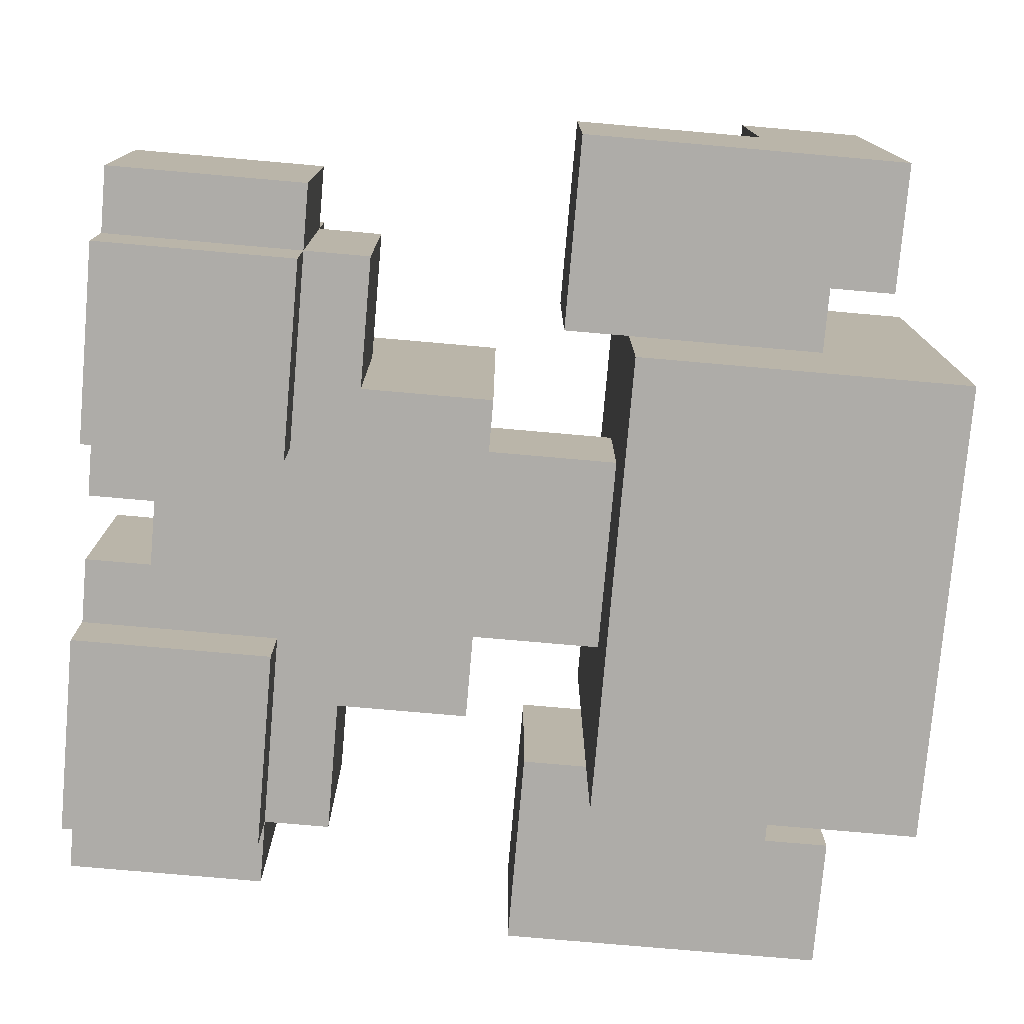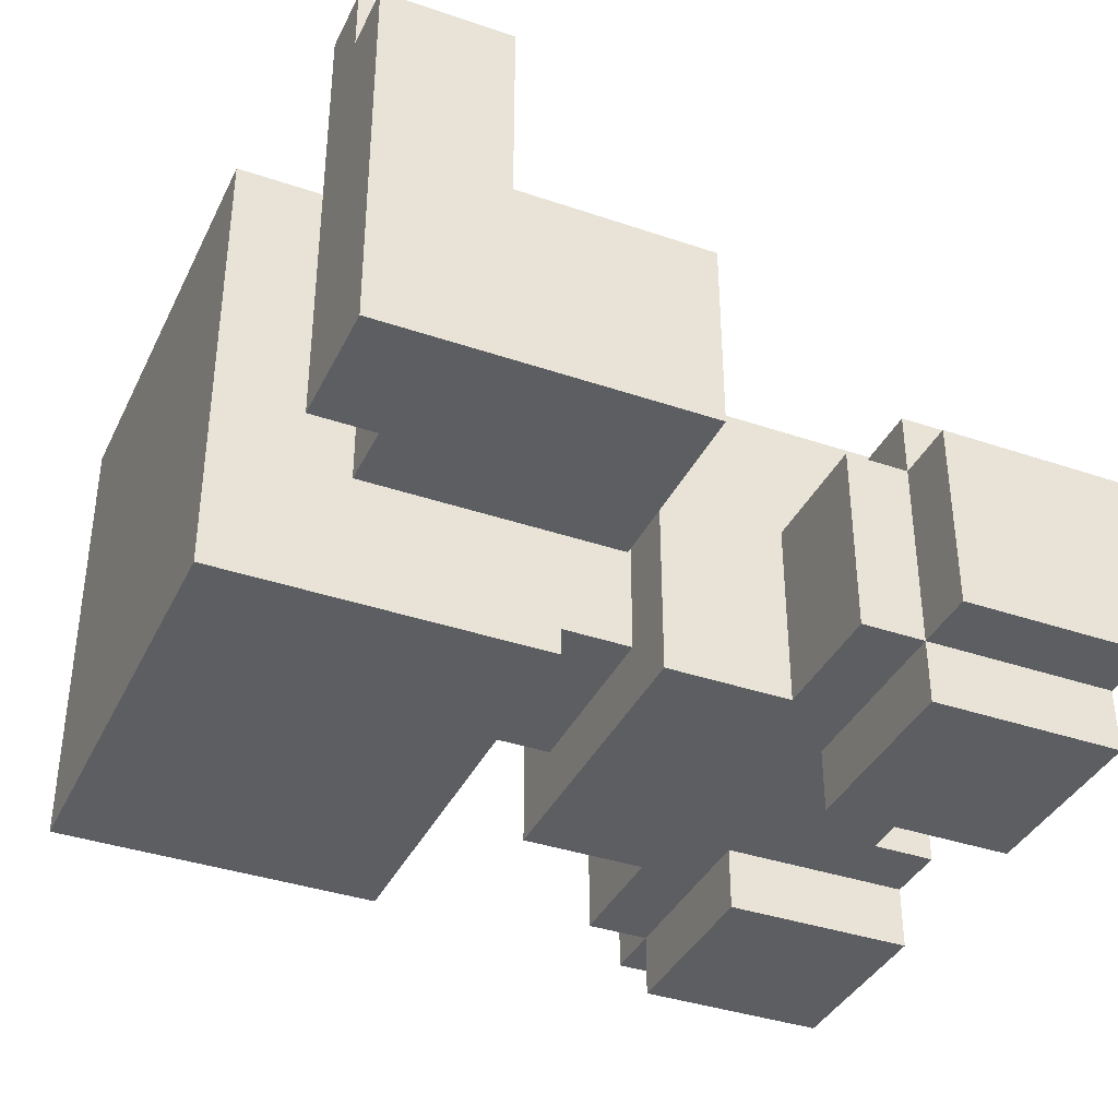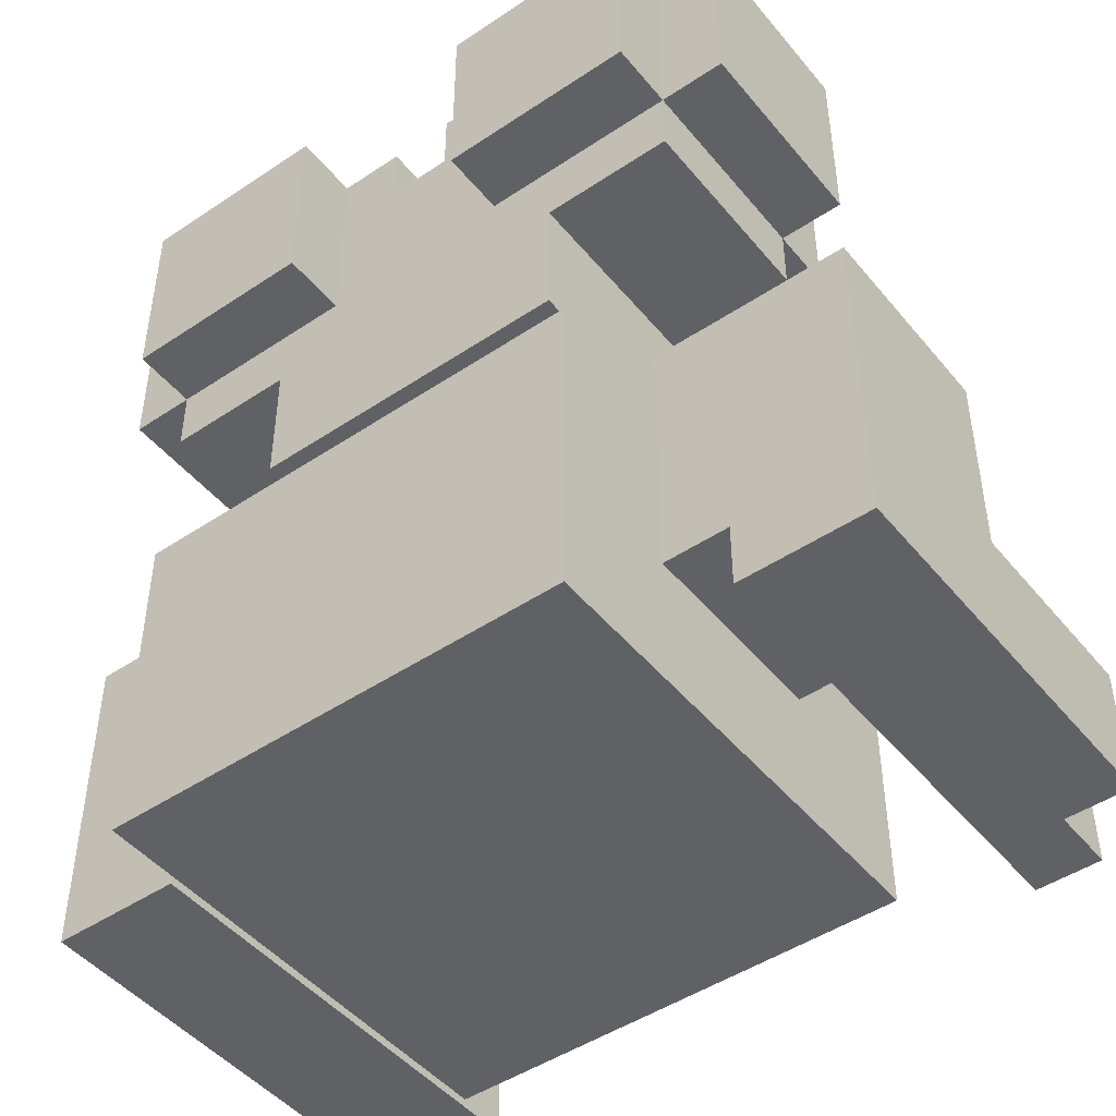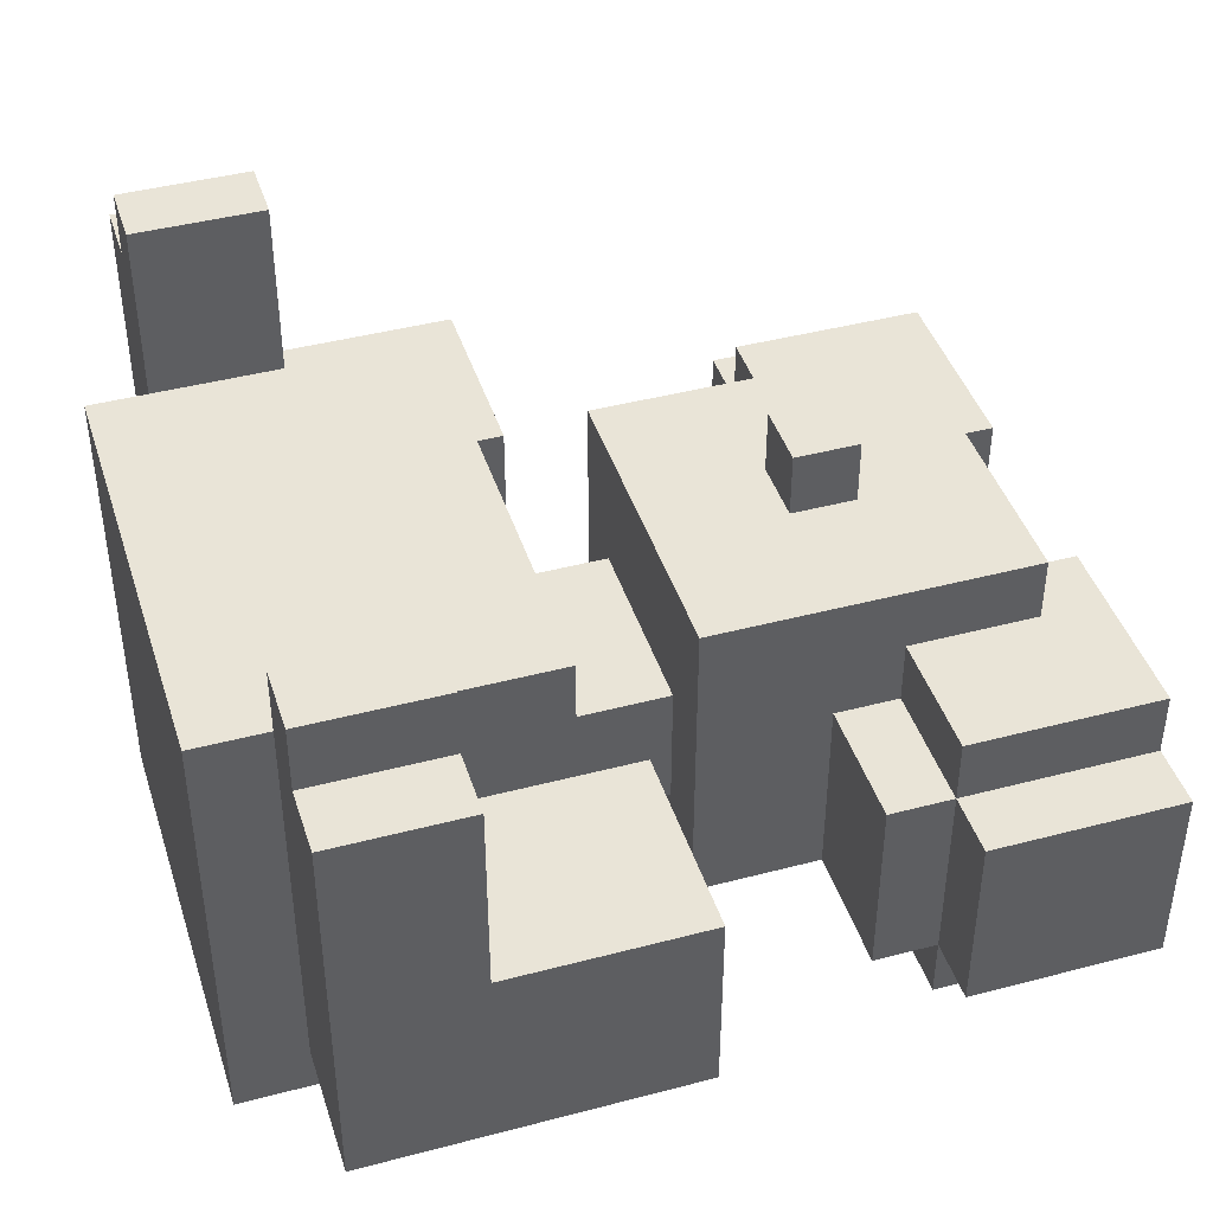
<metadata>
{"format":"obj","ext":"obj","renderer":"f3d","projection":"perspective","resolution":1024,"background":"white","views":[{"elev":-77.0,"azim":-95.0,"up":"+Z"},{"elev":-37.5,"azim":66.4,"up":"+Z"},{"elev":-47.0,"azim":-142.8,"up":"+Y"},{"elev":42.8,"azim":72.6,"up":"+Z"}]}
</metadata>
<code>
o
v 0.7 0.1 -0.3
v 0.7 0.1 0.3
v 0.7 0.3 0
v 0.7 0.3 0.3
v 0.7 0.5 -0.3
v 0.7 0.5 0
v 0.7 0.6 -0.3
v 0.7 0.6 0
v 0.6 0.1 0.3
v 0.6 0.1 0.4
v 0.6 0.3 0.3
v 0.6 0.3 0.4
v 0.6 1 -0.4
v 0.6 1 -0.1
v 0.6 1.3 -0.4
v 0.6 1.3 -0.1
v 0.5 0.9 -0.4
v 0.5 0.9 -0.1
v 0.5 1 -0.5
v 0.5 1 -0.4
v 0.5 1 -0.1
v 0.5 1 0
v 0.5 1.3 -0.5
v 0.5 1.3 -0.4
v 0.5 1.3 -0.1
v 0.5 1.3 0
v 0.4 0 -0.5
v 0.4 0 0.2
v 0.4 0.1 -0.5
v 0.4 0.1 0.2
v 0.4 0.2 -0.3
v 0.4 0.2 0
v 0.4 0.4 -0.3
v 0.4 0.4 0
v 0.4 0.5 -0.5
v 0.4 0.5 -0.3
v 0.4 0.5 0
v 0.4 0.5 0.2
v 0.3 0.7 -0.4
v 0.3 0.7 0.1
v 0.3 0.9 -0.4
v 0.3 0.9 -0.1
v 0.3 1 -0.1
v 0.3 1 0
v 0.3 1.2 0
v 0.3 1.2 0.1
v 0.2 0.5 -0.3
v 0.2 0.5 -0.1
v 0.2 0.7 -0.3
v 0.2 0.7 -0.1
v 0.1 0.9 0.1
v 0.1 0.9 0.2
v 0.1 1 0.1
v 0.1 1 0.2
v 0 1.2 -0.4
v 0 1.2 -0.1
v 0 1.3 -0.4
v 0 1.3 -0.1
v -0.1 1 -0.5
v -0.1 1 -0.4
v -0.1 1.2 -0.4
v -0.1 1.2 -0.1
v -0.1 1.2 0
v -0.1 1.3 -0.5
v -0.1 1.3 -0.4
v -0.1 1.3 -0.1
v -0.1 1.3 0
v -0.3 0.5 -0.3
v -0.3 0.5 0
v -0.3 0.6 -0.3
v -0.3 0.6 0
v -0.4 0.1 -0.3
v -0.4 0.1 0.4
v -0.4 0.2 -0.3
v -0.4 0.2 0
v -0.4 0.3 0
v -0.4 0.3 0.4
v 0.5 0.1 -0.3
v 0.5 0.1 0.4
v 0.5 0.2 -0.3
v 0.5 0.2 0
v 0.5 0.3 0
v 0.5 0.3 0.4
v 0.4 0.5 -0.3
v 0.4 0.5 0
v 0.4 0.6 -0.3
v 0.4 0.6 0
v 0.2 1 -0.5
v 0.2 1 -0.4
v 0.2 1.2 -0.4
v 0.2 1.2 -0.1
v 0.2 1.2 0
v 0.2 1.3 -0.5
v 0.2 1.3 -0.4
v 0.2 1.3 -0.1
v 0.2 1.3 0
v 0.1 1.2 -0.4
v 0.1 1.2 -0.1
v 0.1 1.3 -0.4
v 0.1 1.3 -0.1
v 0 0.9 0.1
v 0 0.9 0.2
v 0 1 0.1
v 0 1 0.2
v -0.1 0.5 -0.3
v -0.1 0.5 -0.1
v -0.1 0.7 -0.3
v -0.1 0.7 -0.1
v -0.2 0.7 -0.4
v -0.2 0.7 0.1
v -0.2 0.9 -0.4
v -0.2 0.9 -0.1
v -0.2 1 -0.1
v -0.2 1 0
v -0.2 1.2 0
v -0.2 1.2 0.1
v -0.3 0 -0.5
v -0.3 0 0.2
v -0.3 0.1 -0.5
v -0.3 0.1 0.2
v -0.3 0.2 -0.3
v -0.3 0.2 0
v -0.3 0.4 -0.3
v -0.3 0.4 0
v -0.3 0.5 -0.5
v -0.3 0.5 -0.3
v -0.3 0.5 0
v -0.3 0.5 0.2
v -0.4 0.9 -0.4
v -0.4 0.9 -0.1
v -0.4 1 -0.5
v -0.4 1 -0.4
v -0.4 1 -0.1
v -0.4 1 0
v -0.4 1.3 -0.5
v -0.4 1.3 -0.4
v -0.4 1.3 -0.1
v -0.4 1.3 0
v -0.5 0.1 0.3
v -0.5 0.1 0.4
v -0.5 0.3 0.3
v -0.5 0.3 0.4
v -0.5 1 -0.4
v -0.5 1 -0.1
v -0.5 1.3 -0.4
v -0.5 1.3 -0.1
v -0.6 0.1 -0.3
v -0.6 0.1 0.3
v -0.6 0.3 0
v -0.6 0.3 0.3
v -0.6 0.5 -0.3
v -0.6 0.5 0
v -0.6 0.6 -0.3
v -0.6 0.6 0
v 0.5 1 -0.5
v 0.5 1.3 -0.5
v 0.4 0 -0.5
v 0.4 0.1 -0.5
v 0.4 0.5 -0.5
v 0.2 1 -0.5
v 0.2 1.3 -0.5
v -0.1 1 -0.5
v -0.1 1.3 -0.5
v -0.3 0 -0.5
v -0.3 0.1 -0.5
v -0.3 0.5 -0.5
v -0.4 1 -0.5
v -0.4 1.3 -0.5
v 0.6 1 -0.4
v 0.6 1.3 -0.4
v 0.5 0.9 -0.4
v 0.5 1 -0.4
v 0.5 1.3 -0.4
v 0.3 0.7 -0.4
v 0.3 0.9 -0.4
v 0.3 1 -0.4
v 0.2 1 -0.4
v 0.2 1.2 -0.4
v 0.2 1.3 -0.4
v 0.1 1.2 -0.4
v 0.1 1.3 -0.4
v 0 1.2 -0.4
v 0 1.3 -0.4
v -0.1 1 -0.4
v -0.1 1.2 -0.4
v -0.1 1.3 -0.4
v -0.2 0.7 -0.4
v -0.2 0.9 -0.4
v -0.2 1 -0.4
v -0.4 0.9 -0.4
v -0.4 1 -0.4
v -0.4 1.3 -0.4
v -0.5 1 -0.4
v -0.5 1.3 -0.4
v 0.7 0.1 -0.3
v 0.7 0.5 -0.3
v 0.7 0.6 -0.3
v 0.6 0.4 -0.3
v 0.6 0.5 -0.3
v 0.5 0.1 -0.3
v 0.5 0.2 -0.3
v 0.4 0.2 -0.3
v 0.4 0.4 -0.3
v 0.4 0.5 -0.3
v 0.4 0.6 -0.3
v 0.2 0.5 -0.3
v 0.2 0.7 -0.3
v -0.1 0.5 -0.3
v -0.1 0.7 -0.3
v -0.3 0.2 -0.3
v -0.3 0.4 -0.3
v -0.3 0.5 -0.3
v -0.3 0.6 -0.3
v -0.4 0.1 -0.3
v -0.4 0.2 -0.3
v -0.5 0.4 -0.3
v -0.5 0.5 -0.3
v -0.6 0.1 -0.3
v -0.6 0.5 -0.3
v -0.6 0.6 -0.3
v 0.6 1 -0.1
v 0.6 1.3 -0.1
v 0.5 0.9 -0.1
v 0.5 1 -0.1
v 0.5 1.3 -0.1
v 0.3 0.9 -0.1
v 0.3 1 -0.1
v 0.2 0.5 -0.1
v 0.2 0.7 -0.1
v 0.2 1.2 -0.1
v 0.2 1.3 -0.1
v 0.1 1.2 -0.1
v 0.1 1.3 -0.1
v 0 1.2 -0.1
v 0 1.3 -0.1
v -0.1 0.5 -0.1
v -0.1 0.7 -0.1
v -0.1 1.2 -0.1
v -0.1 1.3 -0.1
v -0.2 0.9 -0.1
v -0.2 1 -0.1
v -0.4 0.9 -0.1
v -0.4 1 -0.1
v -0.4 1.3 -0.1
v -0.5 1 -0.1
v -0.5 1.3 -0.1
v 0.7 0.3 0
v 0.7 0.5 0
v 0.7 0.6 0
v 0.6 0.4 0
v 0.6 0.5 0
v 0.5 0.2 0
v 0.5 0.3 0
v 0.5 1 0
v 0.5 1.3 0
v 0.4 0.2 0
v 0.4 0.4 0
v 0.4 0.5 0
v 0.4 0.6 0
v 0.3 1 0
v 0.3 1.2 0
v 0.2 1.2 0
v 0.2 1.3 0
v -0.1 1.2 0
v -0.1 1.3 0
v -0.2 1 0
v -0.2 1.2 0
v -0.3 0.2 0
v -0.3 0.4 0
v -0.3 0.5 0
v -0.3 0.6 0
v -0.4 0.2 0
v -0.4 0.3 0
v -0.4 1 0
v -0.4 1.3 0
v -0.5 0.4 0
v -0.5 0.5 0
v -0.6 0.3 0
v -0.6 0.5 0
v -0.6 0.6 0
v 0.3 0.7 0.1
v 0.3 1.2 0.1
v 0.2 1 0.1
v 0.2 1.1 0.1
v 0.1 0.7 0.1
v 0.1 0.8 0.1
v 0.1 0.9 0.1
v 0.1 1 0.1
v 0.1 1.1 0.1
v 0 0.7 0.1
v 0 0.8 0.1
v 0 0.9 0.1
v 0 1 0.1
v 0 1.1 0.1
v -0.1 1 0.1
v -0.1 1.1 0.1
v -0.2 0.7 0.1
v -0.2 1.2 0.1
v 0.4 0 0.2
v 0.4 0.1 0.2
v 0.4 0.5 0.2
v 0.1 0 0.2
v 0.1 0.1 0.2
v 0.1 0.9 0.2
v 0.1 1 0.2
v 0 0 0.2
v 0 0.1 0.2
v 0 0.9 0.2
v 0 1 0.2
v -0.3 0 0.2
v -0.3 0.1 0.2
v -0.3 0.5 0.2
v 0.7 0.1 0.3
v 0.7 0.3 0.3
v 0.6 0.1 0.3
v 0.6 0.3 0.3
v -0.5 0.1 0.3
v -0.5 0.3 0.3
v -0.6 0.1 0.3
v -0.6 0.3 0.3
v 0.6 0.1 0.4
v 0.6 0.3 0.4
v 0.5 0.1 0.4
v 0.5 0.3 0.4
v -0.4 0.1 0.4
v -0.4 0.3 0.4
v -0.5 0.1 0.4
v -0.5 0.3 0.4
v 0.4 0 -0.5
v -0.3 0 -0.5
v 0.1 0 0.1
v 0 0 0.1
v 0.4 0 0.2
v 0.1 0 0.2
v 0 0 0.2
v -0.3 0 0.2
v 0.7 0.1 -0.3
v 0.5 0.1 -0.3
v -0.4 0.1 -0.3
v -0.6 0.1 -0.3
v 0.7 0.1 0.3
v 0.6 0.1 0.3
v -0.5 0.1 0.3
v -0.6 0.1 0.3
v 0.6 0.1 0.4
v 0.5 0.1 0.4
v -0.4 0.1 0.4
v -0.5 0.1 0.4
v 0.5 0.2 -0.3
v 0.4 0.2 -0.3
v -0.3 0.2 -0.3
v -0.4 0.2 -0.3
v 0.5 0.2 0
v 0.4 0.2 0
v -0.3 0.2 0
v -0.4 0.2 0
v 0.3 0.7 -0.4
v -0.2 0.7 -0.4
v 0.2 0.7 -0.3
v -0.1 0.7 -0.3
v 0.2 0.7 -0.1
v -0.1 0.7 -0.1
v 0.1 0.7 0
v 0 0.7 0
v 0.3 0.7 0.1
v 0.1 0.7 0.1
v 0 0.7 0.1
v -0.2 0.7 0.1
v 0.5 0.9 -0.4
v 0.3 0.9 -0.4
v -0.2 0.9 -0.4
v -0.4 0.9 -0.4
v 0.5 0.9 -0.1
v 0.3 0.9 -0.1
v -0.2 0.9 -0.1
v -0.4 0.9 -0.1
v 0.1 0.9 0.1
v 0 0.9 0.1
v 0.1 0.9 0.2
v 0 0.9 0.2
v 0.5 1 -0.5
v 0.2 1 -0.5
v -0.1 1 -0.5
v -0.4 1 -0.5
v 0.6 1 -0.4
v 0.5 1 -0.4
v 0.3 1 -0.4
v 0.2 1 -0.4
v -0.1 1 -0.4
v -0.2 1 -0.4
v -0.4 1 -0.4
v -0.5 1 -0.4
v 0.6 1 -0.1
v 0.5 1 -0.1
v 0.3 1 -0.1
v -0.2 1 -0.1
v -0.4 1 -0.1
v -0.5 1 -0.1
v 0.5 1 0
v 0.3 1 0
v -0.2 1 0
v -0.4 1 0
v 0.7 0.3 0
v 0.5 0.3 0
v -0.4 0.3 0
v -0.6 0.3 0
v 0.7 0.3 0.3
v 0.6 0.3 0.3
v -0.5 0.3 0.3
v -0.6 0.3 0.3
v 0.6 0.3 0.4
v 0.5 0.3 0.4
v -0.4 0.3 0.4
v -0.5 0.3 0.4
v 0.4 0.5 -0.5
v -0.3 0.5 -0.5
v 0.4 0.5 -0.3
v 0.2 0.5 -0.3
v -0.1 0.5 -0.3
v -0.3 0.5 -0.3
v 0.2 0.5 -0.1
v -0.1 0.5 -0.1
v 0.4 0.5 0
v -0.3 0.5 0
v 0.4 0.5 0.2
v -0.3 0.5 0.2
v 0.7 0.6 -0.3
v 0.4 0.6 -0.3
v -0.3 0.6 -0.3
v -0.6 0.6 -0.3
v 0.7 0.6 0
v 0.4 0.6 0
v -0.3 0.6 0
v -0.6 0.6 0
v 0.1 1 0.1
v 0 1 0.1
v 0.1 1 0.2
v 0 1 0.2
v 0.1 1.2 -0.4
v 0 1.2 -0.4
v 0.2 1.2 -0.1
v 0.1 1.2 -0.1
v 0 1.2 -0.1
v -0.1 1.2 -0.1
v 0.3 1.2 0
v 0.2 1.2 0
v -0.1 1.2 0
v -0.2 1.2 0
v 0.3 1.2 0.1
v -0.2 1.2 0.1
v 0.5 1.3 -0.5
v 0.2 1.3 -0.5
v -0.1 1.3 -0.5
v -0.4 1.3 -0.5
v 0.6 1.3 -0.4
v 0.5 1.3 -0.4
v 0.2 1.3 -0.4
v 0.1 1.3 -0.4
v 0 1.3 -0.4
v -0.1 1.3 -0.4
v -0.4 1.3 -0.4
v -0.5 1.3 -0.4
v 0.6 1.3 -0.1
v 0.5 1.3 -0.1
v 0.2 1.3 -0.1
v 0.1 1.3 -0.1
v 0 1.3 -0.1
v -0.1 1.3 -0.1
v -0.4 1.3 -0.1
v -0.5 1.3 -0.1
v 0.5 1.3 0
v 0.2 1.3 0
v -0.1 1.3 0
v -0.4 1.3 0
f 3 2 1
f 4 2 3
f 5 3 1
f 6 3 5
f 7 6 5
f 8 6 7
f 11 10 9
f 12 10 11
f 15 14 13
f 16 14 15
f 20 18 17
f 21 18 20
f 23 20 19
f 24 20 23
f 25 22 21
f 26 22 25
f 29 28 27
f 30 28 29
f 31 30 29
f 32 30 31
f 33 31 29
f 34 30 32
f 35 33 29
f 36 33 35
f 37 30 34
f 38 30 37
f 41 40 39
f 42 40 41
f 43 40 42
f 44 40 43
f 45 40 44
f 46 40 45
f 49 48 47
f 50 48 49
f 53 52 51
f 54 52 53
f 57 56 55
f 58 56 57
f 61 60 59
f 64 61 59
f 65 61 64
f 66 63 62
f 67 63 66
f 70 69 68
f 71 69 70
f 74 73 72
f 75 73 74
f 76 73 75
f 77 73 76
f 78 79 80
f 80 79 81
f 81 79 82
f 82 79 83
f 84 85 86
f 86 85 87
f 88 89 90
f 88 90 93
f 93 90 94
f 91 92 95
f 95 92 96
f 97 98 99
f 99 98 100
f 101 102 103
f 103 102 104
f 105 106 107
f 107 106 108
f 109 110 111
f 111 110 112
f 112 110 113
f 113 110 114
f 114 110 115
f 115 110 116
f 117 118 119
f 119 118 120
f 119 120 121
f 121 120 122
f 119 121 123
f 122 120 124
f 119 123 125
f 125 123 126
f 124 120 127
f 127 120 128
f 129 130 132
f 132 130 133
f 131 132 135
f 135 132 136
f 133 134 137
f 137 134 138
f 139 140 141
f 141 140 142
f 143 144 145
f 145 144 146
f 147 148 149
f 149 148 150
f 147 149 151
f 151 149 152
f 151 152 153
f 153 152 154
f 160 156 155
f 161 156 160
f 164 158 157
f 165 159 158
f 165 158 164
f 166 159 165
f 167 163 162
f 168 163 167
f 172 170 169
f 173 170 172
f 175 172 171
f 176 172 175
f 177 175 174
f 177 176 175
f 180 178 177
f 180 179 178
f 181 179 180
f 182 180 177
f 184 177 174
f 184 182 177
f 185 183 182
f 185 182 184
f 186 183 185
f 187 184 174
f 188 184 187
f 189 184 188
f 190 189 188
f 191 189 190
f 193 192 191
f 194 192 193
f 198 196 195
f 199 197 196
f 199 196 198
f 200 198 195
f 201 198 200
f 202 198 201
f 203 199 198
f 203 198 202
f 204 197 199
f 204 199 203
f 205 197 204
f 208 207 206
f 209 207 208
f 215 211 210
f 216 213 212
f 216 215 214
f 216 211 215
f 216 212 211
f 217 213 216
f 218 216 214
f 218 217 216
f 219 213 217
f 219 217 218
f 220 213 219
f 221 222 224
f 224 222 225
f 223 224 226
f 226 224 227
f 230 231 232
f 232 231 233
f 228 229 236
f 236 229 237
f 234 235 238
f 238 235 239
f 240 241 242
f 242 241 243
f 243 244 245
f 245 244 246
f 247 248 250
f 248 249 251
f 250 248 251
f 247 250 253
f 252 253 256
f 250 251 257
f 256 253 257
f 253 250 257
f 251 249 258
f 257 251 258
f 258 249 259
f 254 255 260
f 260 255 261
f 261 255 262
f 262 255 263
f 264 265 267
f 268 269 272
f 272 269 273
f 266 267 274
f 267 265 275
f 274 267 275
f 273 269 276
f 270 271 276
f 269 270 276
f 276 271 277
f 273 276 278
f 276 277 278
f 277 271 279
f 278 277 279
f 279 271 280
f 281 282 283
f 283 282 284
f 281 283 285
f 285 283 286
f 286 283 287
f 283 284 288
f 287 283 288
f 284 282 289
f 288 284 289
f 285 286 290
f 286 287 291
f 290 286 291
f 291 287 292
f 288 289 293
f 289 282 294
f 293 289 294
f 292 293 295
f 291 292 295
f 293 294 295
f 290 291 295
f 294 282 296
f 295 294 296
f 290 295 297
f 295 296 297
f 296 282 298
f 297 296 298
f 299 300 302
f 300 301 303
f 302 300 303
f 302 303 306
f 303 301 307
f 306 303 307
f 304 305 308
f 308 305 309
f 306 307 310
f 307 301 311
f 310 307 311
f 311 301 312
f 313 314 315
f 315 314 316
f 317 318 319
f 319 318 320
f 321 322 323
f 323 322 324
f 325 326 327
f 327 326 328
f 331 330 329
f 332 330 331
f 333 331 329
f 334 332 331
f 334 331 333
f 335 330 332
f 335 332 334
f 336 330 335
f 341 338 337
f 342 338 341
f 343 340 339
f 344 340 343
f 345 338 342
f 346 338 345
f 347 343 339
f 348 343 347
f 353 350 349
f 354 350 353
f 355 352 351
f 356 352 355
f 359 358 357
f 360 358 359
f 361 359 357
f 362 358 360
f 363 362 361
f 364 362 363
f 365 361 357
f 365 363 361
f 366 364 363
f 366 363 365
f 367 362 364
f 367 364 366
f 368 358 362
f 368 362 367
f 373 370 369
f 374 370 373
f 375 372 371
f 376 372 375
f 379 378 377
f 380 378 379
f 386 382 381
f 387 382 386
f 388 382 387
f 389 384 383
f 390 384 389
f 391 384 390
f 393 386 385
f 394 386 393
f 397 392 391
f 398 392 397
f 399 395 394
f 400 395 399
f 401 397 396
f 402 397 401
f 403 404 407
f 407 404 408
f 405 406 409
f 409 406 410
f 408 404 411
f 411 404 412
f 405 409 413
f 413 409 414
f 415 416 417
f 417 416 418
f 418 416 419
f 419 416 420
f 417 418 421
f 419 420 422
f 417 421 423
f 421 422 423
f 422 420 424
f 423 422 424
f 423 424 425
f 425 424 426
f 427 428 431
f 431 428 432
f 429 430 433
f 433 430 434
f 435 436 437
f 437 436 438
f 439 440 442
f 442 440 443
f 441 442 446
f 443 444 446
f 442 443 446
f 446 444 447
f 445 446 449
f 447 448 449
f 446 447 449
f 449 448 450
f 451 452 456
f 456 452 457
f 453 454 460
f 460 454 461
f 457 458 463
f 455 456 463
f 456 457 463
f 463 458 464
f 464 458 465
f 465 458 466
f 461 462 467
f 460 461 467
f 459 460 467
f 467 462 468
f 468 462 469
f 469 462 470
f 464 465 471
f 471 465 472
f 468 469 473
f 473 469 474

</code>
